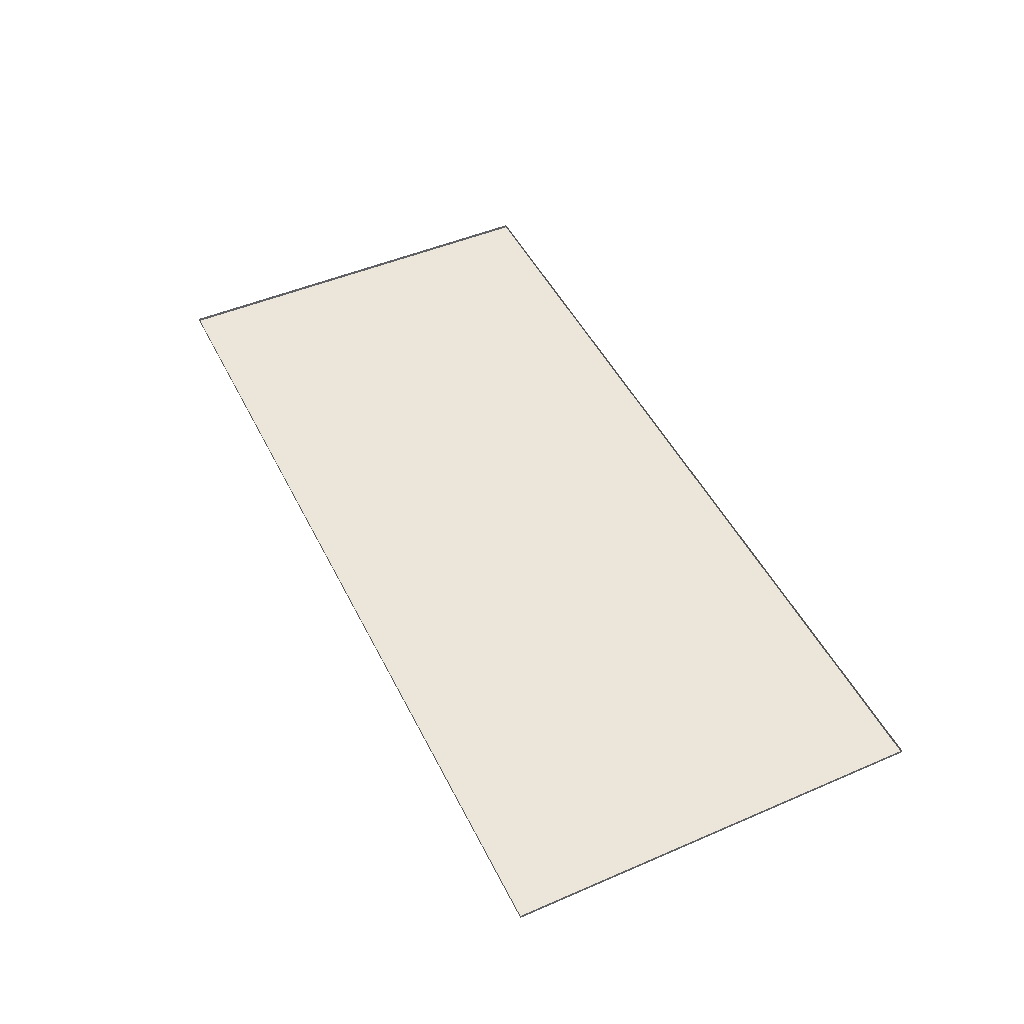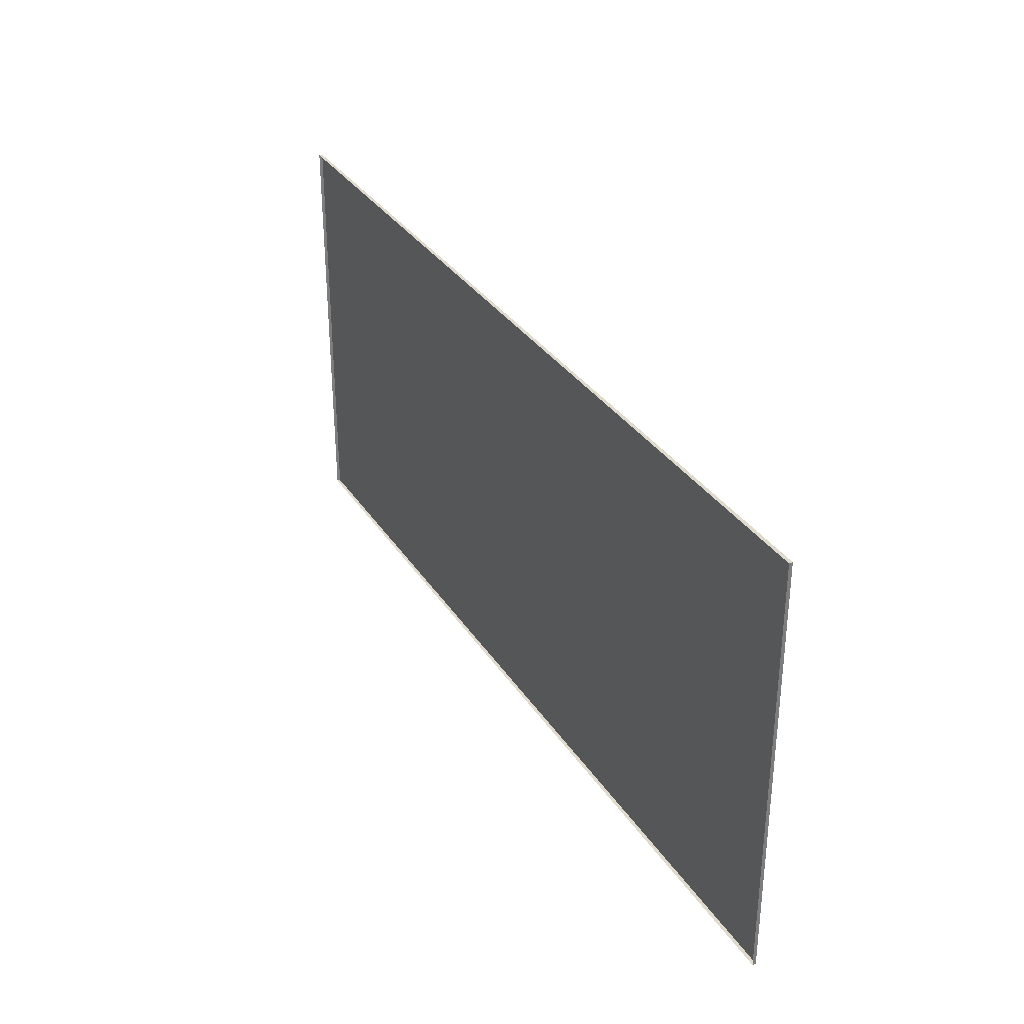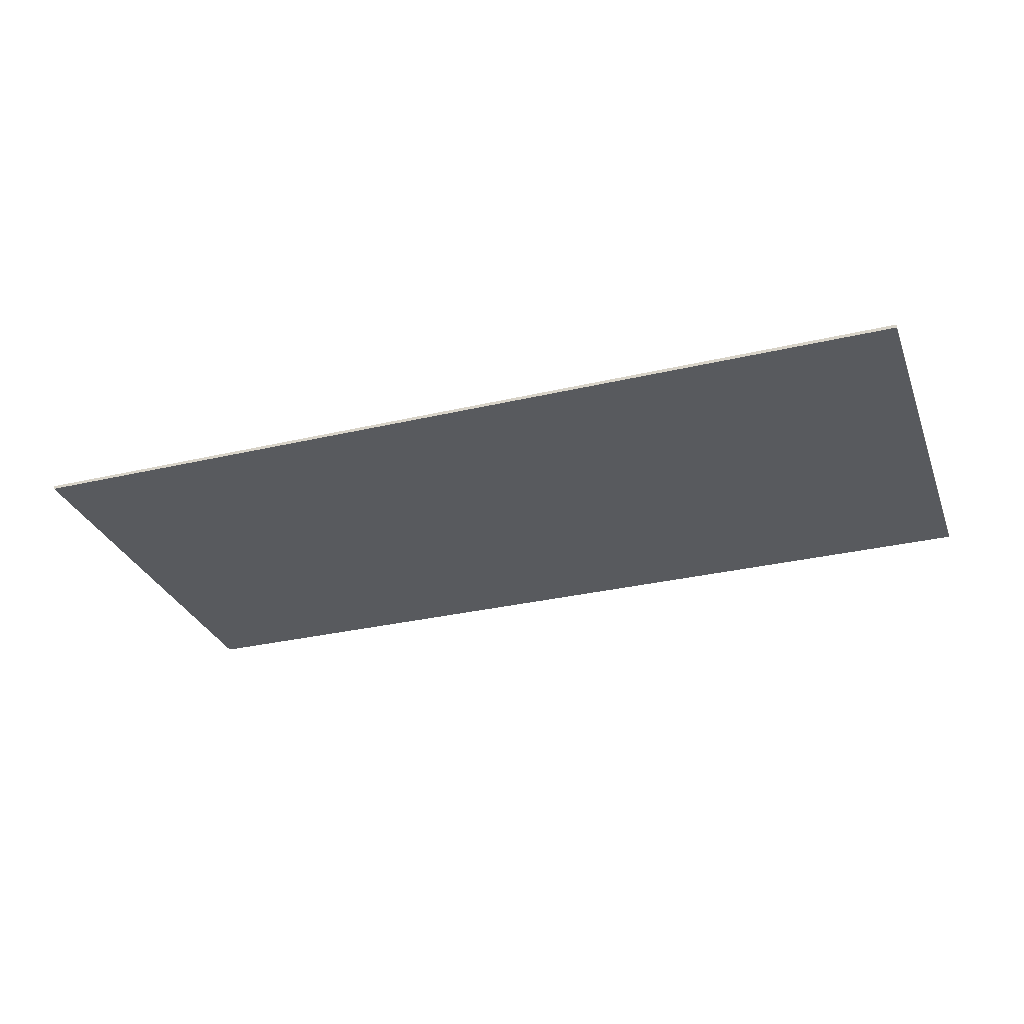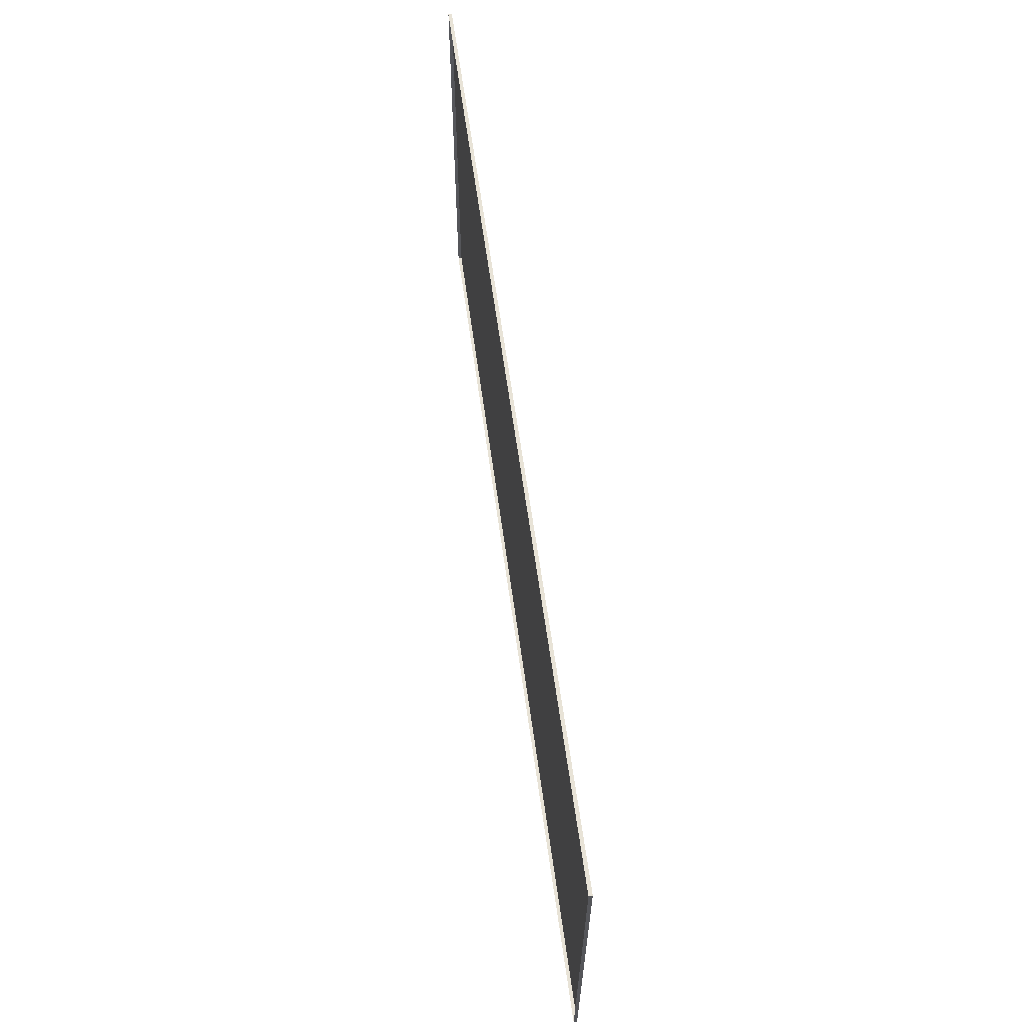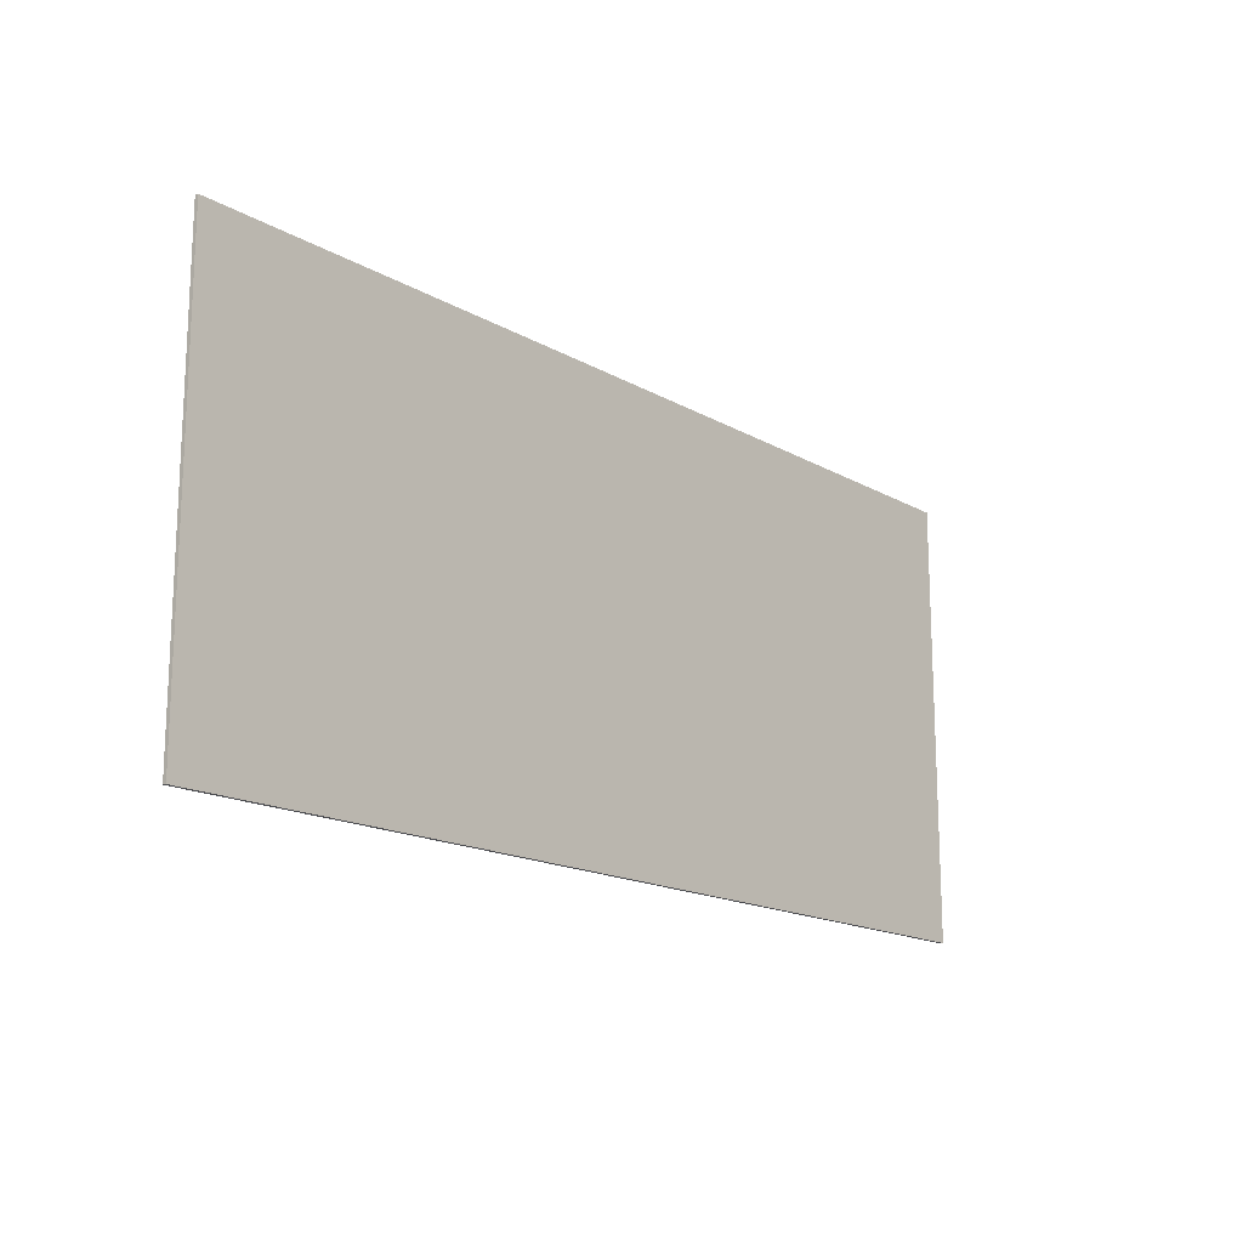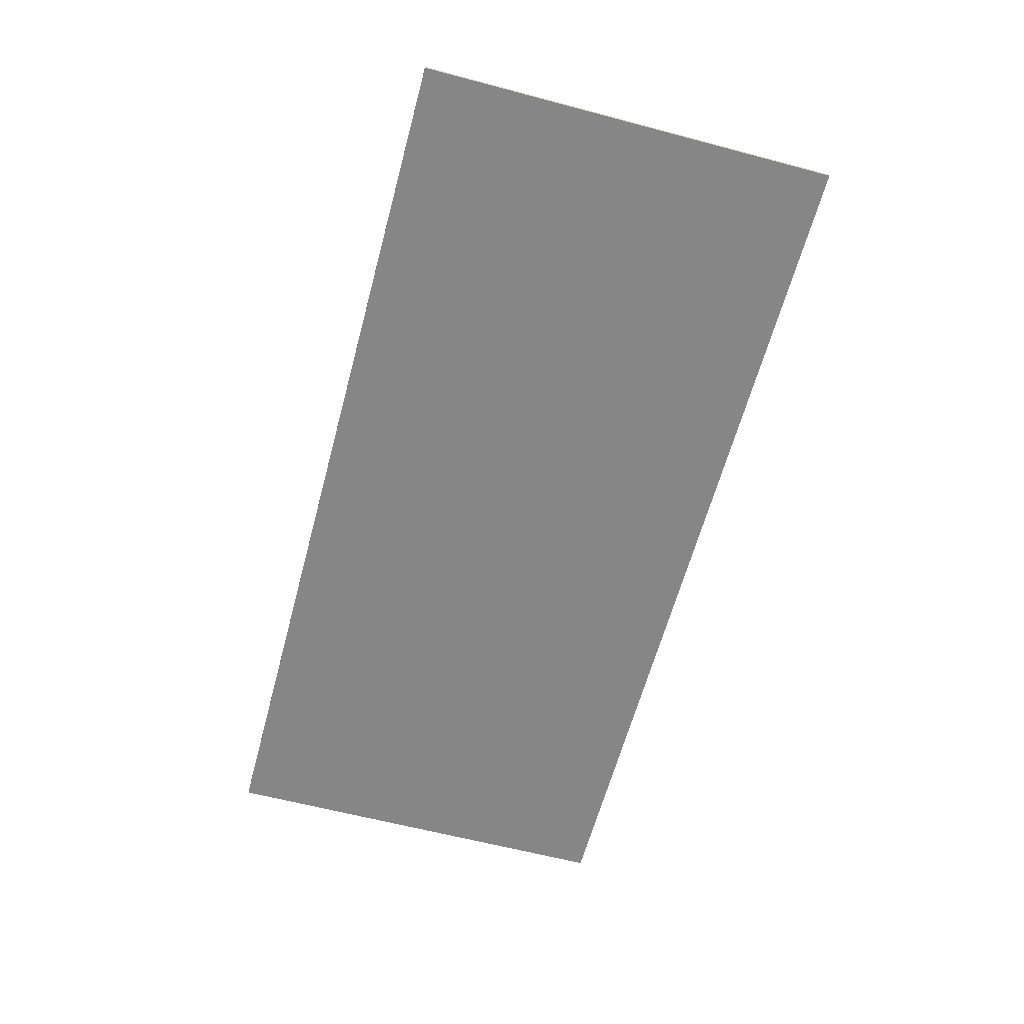
<metadata>
{"format":"obj","ext":"obj","renderer":"f3d","projection":"perspective","resolution":1024,"background":"white","views":[{"elev":48.2,"azim":64.3,"up":"+Z"},{"elev":32.4,"azim":62.4,"up":"+Y"},{"elev":-30.5,"azim":18.8,"up":"+Z"},{"elev":62.3,"azim":82.2,"up":"+Y"},{"elev":-16.2,"azim":130.7,"up":"+Y"},{"elev":-62.2,"azim":-105.0,"up":"+Z"}]}
</metadata>
<code>
o 11.peregrinacion_a_la_fuente_de_san_isidro
v 1.235 2.128 0.9767
v 3.869 2.128 0.9767
v 3.869 0.9102 0.9767
v 1.235 0.9102 0.9767
v 1.235 2.128 0.9866
v 3.869 2.128 0.9866
v 3.869 0.9102 0.9866
v 1.235 0.9102 0.9866
f 1 3 4
f 6 1 5
f 7 2 6
f 8 3 7
f 5 4 8
f 1 2 3
f 6 2 1
f 7 3 2
f 8 4 3
f 5 1 4

</code>
